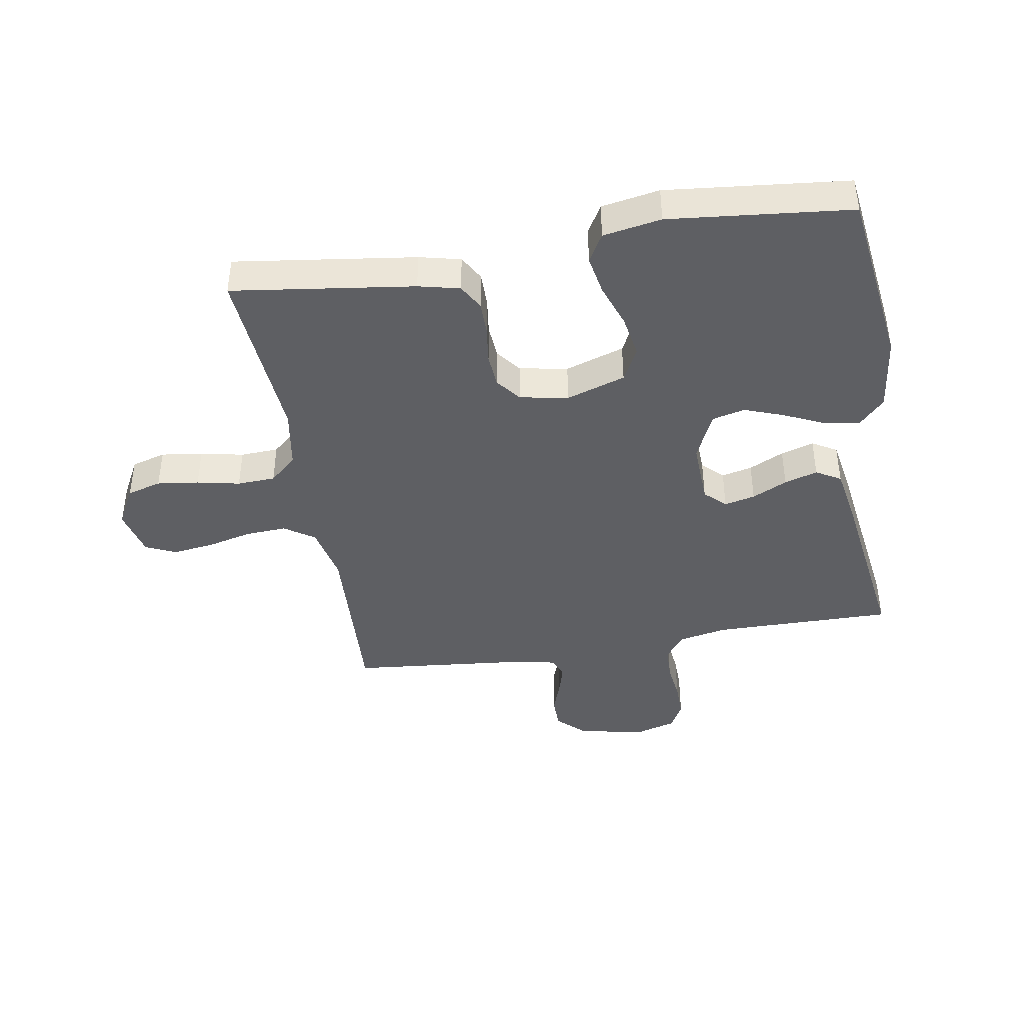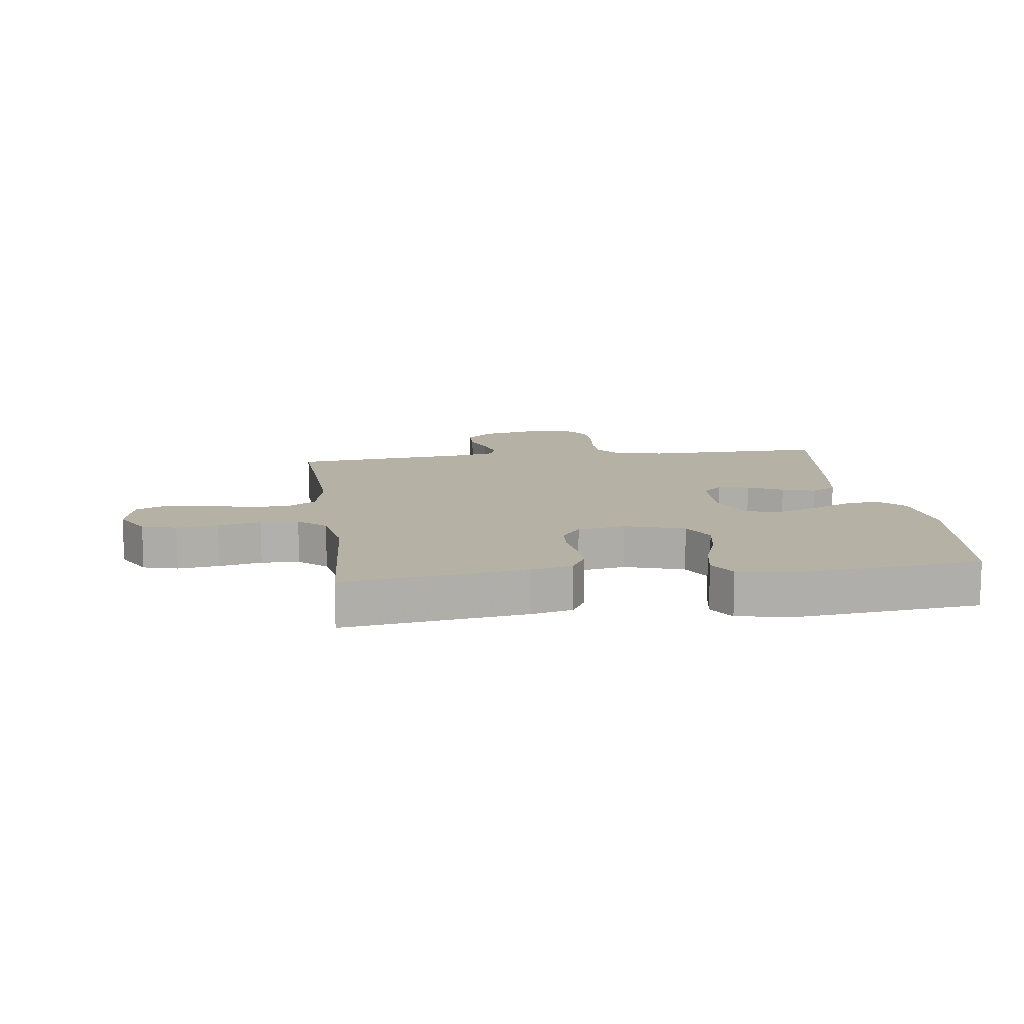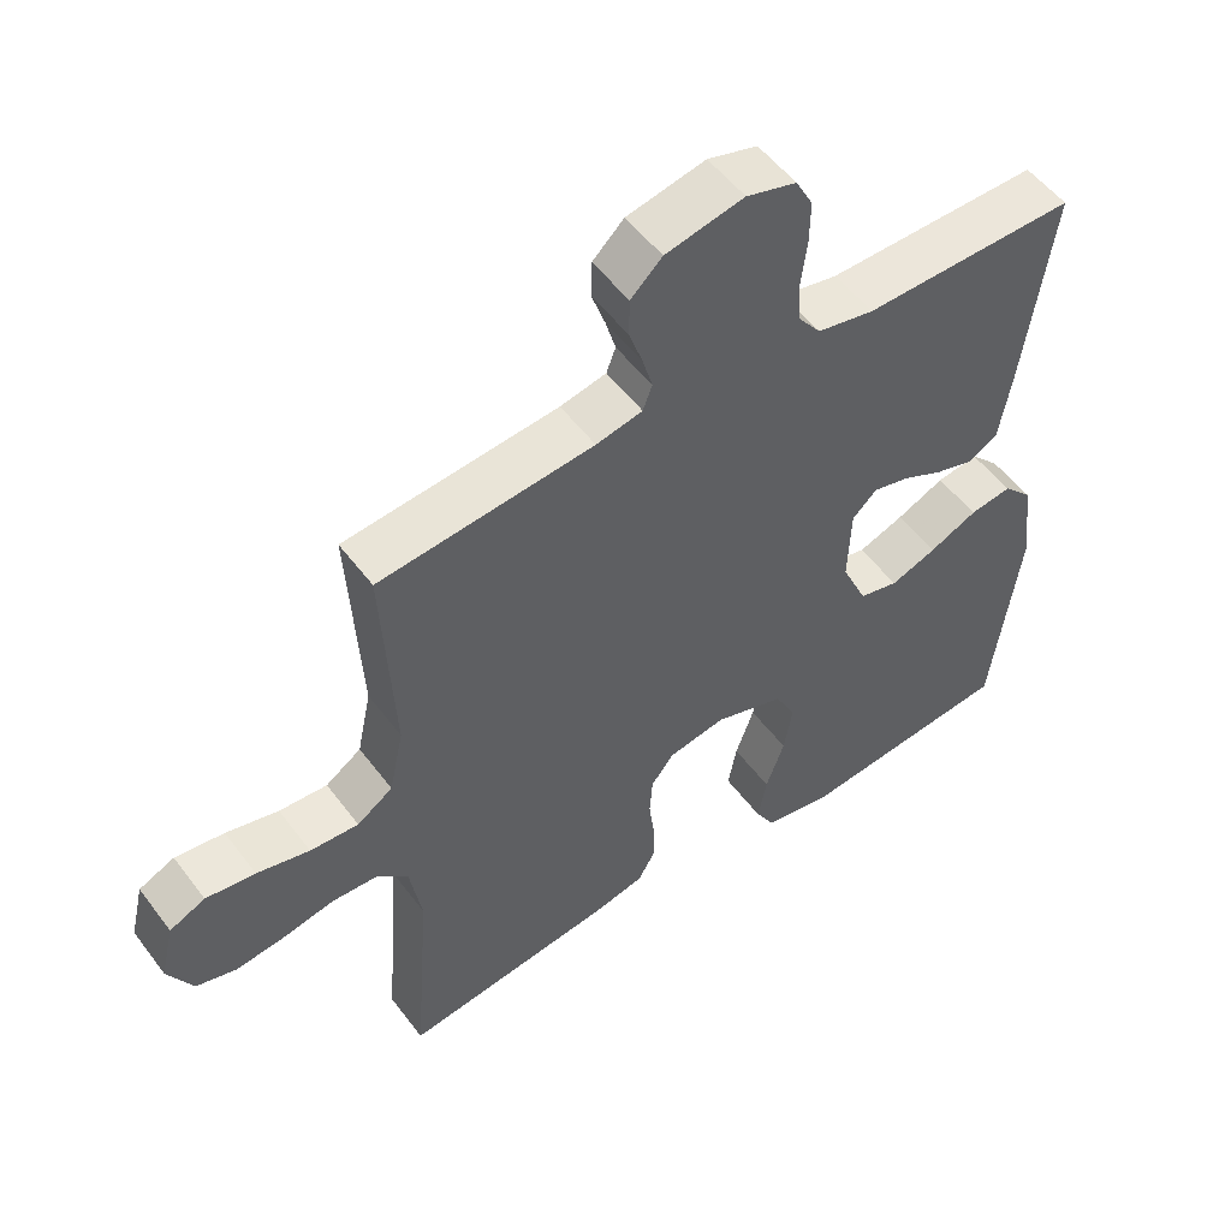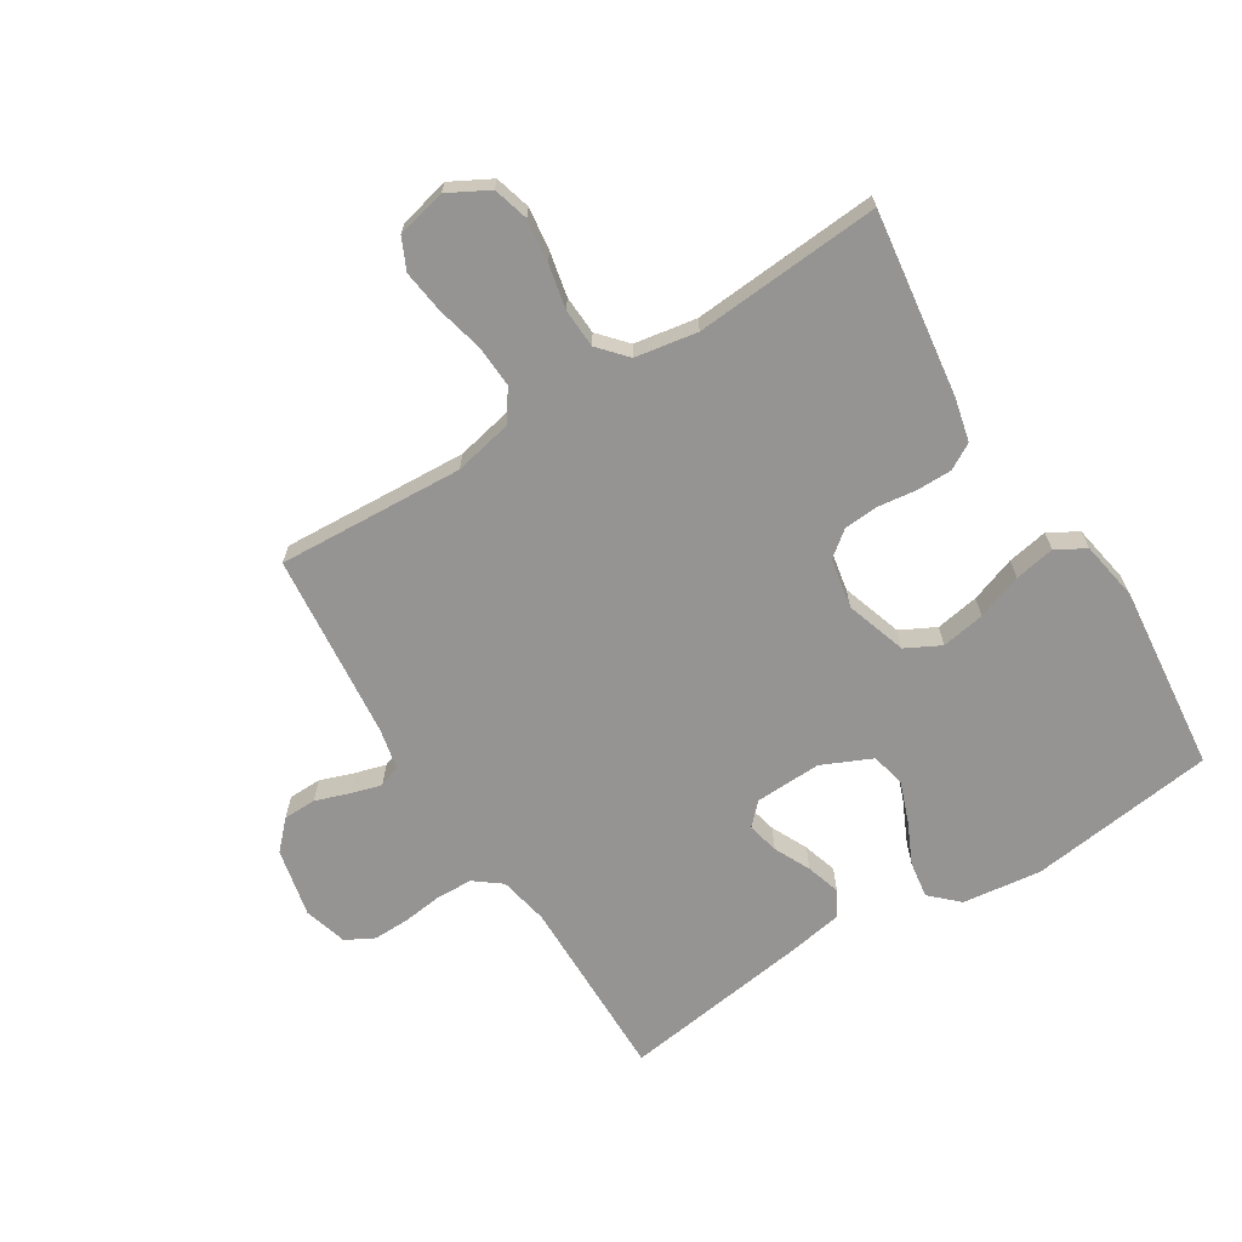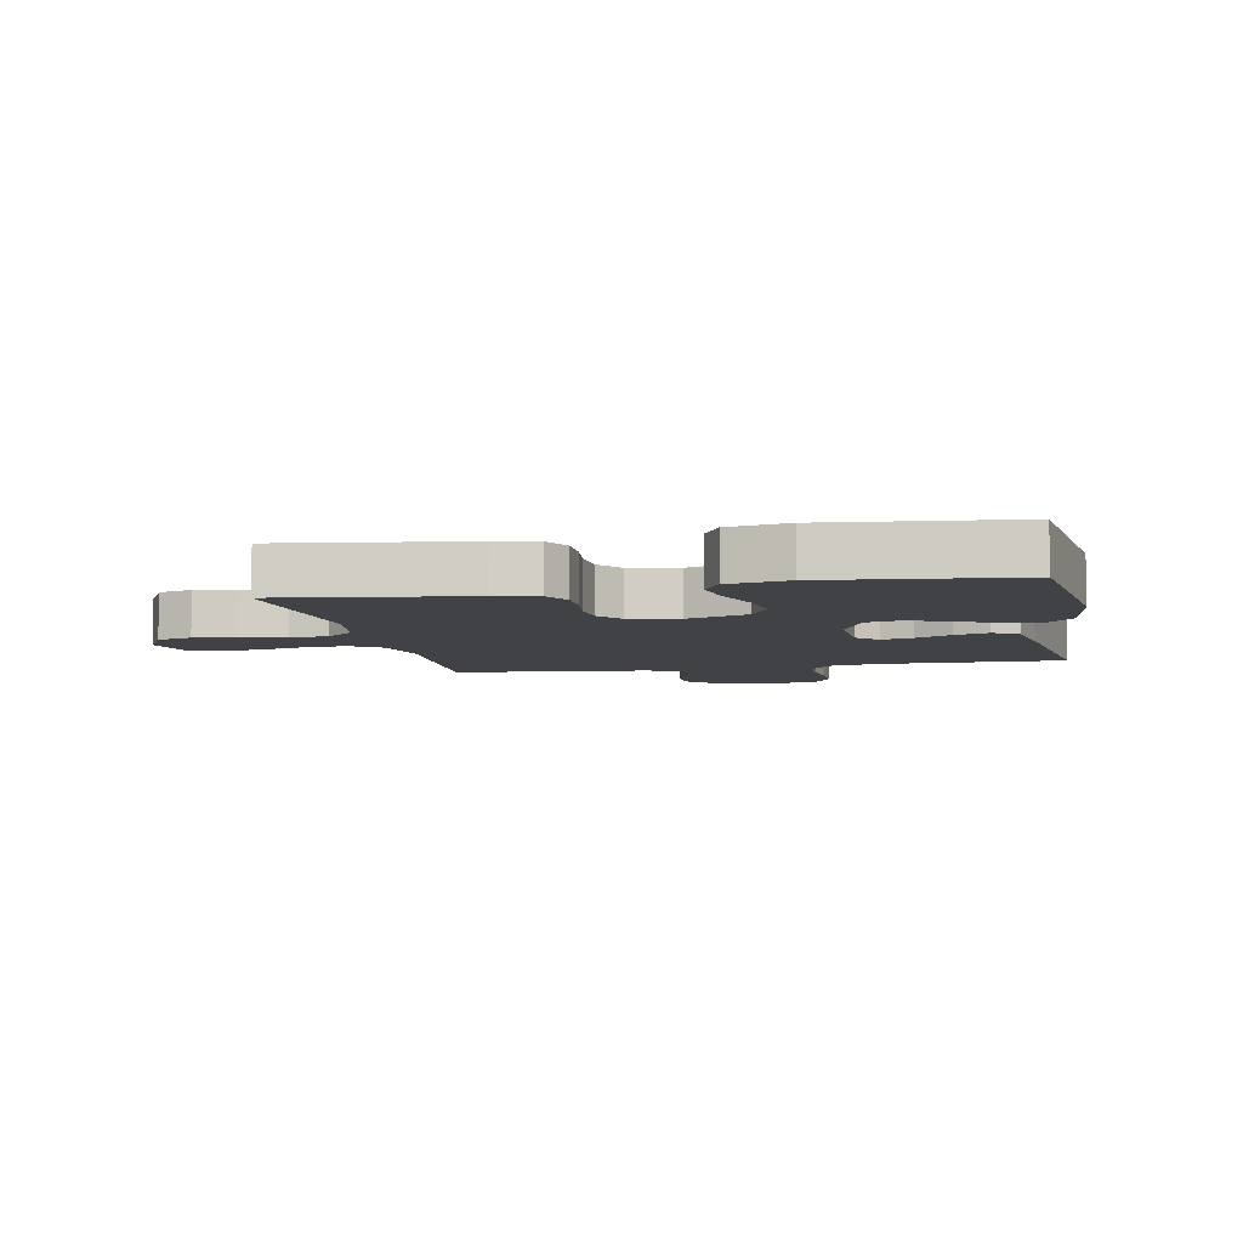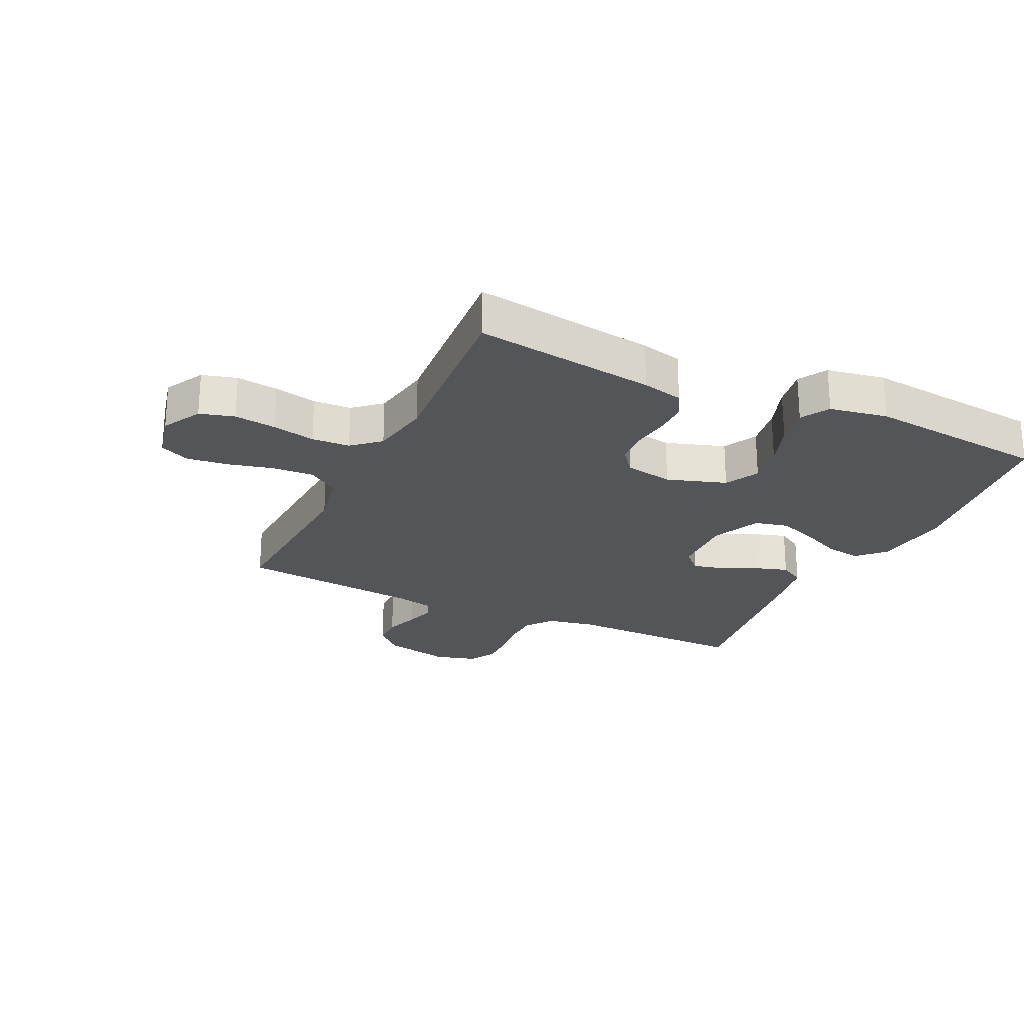
<metadata>
{"format":"obj","ext":"obj","renderer":"f3d","projection":"perspective","resolution":1024,"background":"white","views":[{"elev":-41.8,"azim":-170.4,"up":"+Y"},{"elev":11.8,"azim":172.2,"up":"+Y"},{"elev":52.8,"azim":144.1,"up":"+Z"},{"elev":-67.2,"azim":121.9,"up":"+Y"},{"elev":-6.7,"azim":-168.7,"up":"+Y"},{"elev":-24.2,"azim":154.5,"up":"+Y"}]}
</metadata>
<code>
v -0.5 0.07 -0.5
v -0.539 0.07 -0.2
v -0.523 0.07 -0.073
v -0.481 0.07 -0.029
v -0.422 0.07 -0.038
v -0.355 0.07 -0.069
v -0.29 0.07 -0.093
v -0.235 0.07 -0.08
v -0.199 0.07 0
v -0.203 0.07 0.107
v -0.237 0.07 0.14
v -0.288 0.07 0.128
v -0.346 0.07 0.1
v -0.401 0.07 0.083
v -0.442 0.07 0.107
v -0.458 0.07 0.2
v -0.5 0.07 0.5
v -0.2 0.07 0.497
v -0.12 0.07 0.513
v -0.087 0.07 0.556
v -0.085 0.07 0.614
v -0.093 0.07 0.678
v -0.094 0.07 0.737
v -0.07 0.07 0.782
v 0 0.07 0.802
v 0.11 0.07 0.778
v 0.154 0.07 0.736
v 0.155 0.07 0.683
v 0.136 0.07 0.628
v 0.122 0.07 0.579
v 0.135 0.07 0.544
v 0.2 0.07 0.53
v 0.5 0.07 0.5
v 0.484 0.07 0.2
v 0.504 0.07 0.106
v 0.554 0.07 0.072
v 0.622 0.07 0.076
v 0.696 0.07 0.094
v 0.765 0.07 0.103
v 0.815 0.07 0.08
v 0.834 0.07 0
v 0.799 0.07 -0.065
v 0.742 0.07 -0.081
v 0.673 0.07 -0.072
v 0.602 0.07 -0.057
v 0.539 0.07 -0.06
v 0.494 0.07 -0.1
v 0.477 0.07 -0.2
v 0.5 0.07 -0.5
v 0.2 0.07 -0.459
v 0.132 0.07 -0.443
v 0.108 0.07 -0.401
v 0.108 0.07 -0.345
v 0.116 0.07 -0.283
v 0.112 0.07 -0.227
v 0.08 0.07 -0.186
v 0 0.07 -0.171
v -0.098 0.07 -0.203
v -0.127 0.07 -0.259
v -0.115 0.07 -0.329
v -0.089 0.07 -0.402
v -0.077 0.07 -0.467
v -0.104 0.07 -0.514
v -0.2 0.07 -0.531
v -0.5 0 -0.5
v -0.539 0 -0.2
v -0.523 0 -0.073
v -0.481 0 -0.029
v -0.422 0 -0.038
v -0.355 0 -0.069
v -0.29 0 -0.093
v -0.235 0 -0.08
v -0.199 0 0
v -0.203 0 0.107
v -0.237 0 0.14
v -0.288 0 0.128
v -0.346 0 0.1
v -0.401 0 0.083
v -0.442 0 0.107
v -0.458 0 0.2
v -0.5 0 0.5
v -0.2 0 0.497
v -0.12 0 0.513
v -0.087 0 0.556
v -0.085 0 0.614
v -0.093 0 0.678
v -0.094 0 0.737
v -0.07 0 0.782
v 0 0 0.802
v 0.11 0 0.778
v 0.154 0 0.736
v 0.155 0 0.683
v 0.136 0 0.628
v 0.122 0 0.579
v 0.135 0 0.544
v 0.2 0 0.53
v 0.5 0 0.5
v 0.484 0 0.2
v 0.504 0 0.106
v 0.554 0 0.072
v 0.622 0 0.076
v 0.696 0 0.094
v 0.765 0 0.103
v 0.815 0 0.08
v 0.834 0 0
v 0.799 0 -0.065
v 0.742 0 -0.081
v 0.673 0 -0.072
v 0.602 0 -0.057
v 0.539 0 -0.06
v 0.494 0 -0.1
v 0.477 0 -0.2
v 0.5 0 -0.5
v 0.2 0 -0.459
v 0.132 0 -0.443
v 0.108 0 -0.401
v 0.108 0 -0.345
v 0.116 0 -0.283
v 0.112 0 -0.227
v 0.08 0 -0.186
v 0 0 -0.171
v -0.098 0 -0.203
v -0.127 0 -0.259
v -0.115 0 -0.329
v -0.089 0 -0.402
v -0.077 0 -0.467
v -0.104 0 -0.514
v -0.2 0 -0.531
f 60 61 62 63
f 59 60 63 64
f 51 52 53 54
f 51 54 55
f 48 49 50 51
f 47 48 51 55
f 46 47 55 56
f 42 43 44 45
f 40 41 42 45
f 40 45 46
f 37 38 39 40
f 36 37 40 46
f 35 36 46 56
f 32 33 34
f 31 32 34 35
f 26 27 28 29
f 26 29 30
f 25 26 30
f 24 25 30 31
f 21 22 23 24
f 20 21 24 31
f 15 16 17 18
f 15 18 19
f 12 13 14 15
f 11 12 15 19
f 10 11 19 20
f 3 4 5 6
f 3 6 7
f 2 3 7
f 59 64 1 2
f 58 59 2 7
f 57 58 7 8
f 56 57 8 9
f 20 31 35 56
f 9 10 20 56
f 127 126 125 124
f 128 127 124 123
f 118 117 116 115
f 119 118 115
f 115 114 113 112
f 119 115 112 111
f 120 119 111 110
f 109 108 107 106
f 109 106 105 104
f 110 109 104
f 104 103 102 101
f 110 104 101 100
f 120 110 100 99
f 98 97 96
f 99 98 96 95
f 93 92 91 90
f 94 93 90
f 94 90 89
f 95 94 89 88
f 88 87 86 85
f 95 88 85 84
f 82 81 80 79
f 83 82 79
f 79 78 77 76
f 83 79 76 75
f 84 83 75 74
f 70 69 68 67
f 71 70 67
f 71 67 66
f 66 65 128 123
f 71 66 123 122
f 72 71 122 121
f 73 72 121 120
f 120 99 95 84
f 120 84 74 73
f 1 65 66 2
f 2 66 67 3
f 3 67 68 4
f 4 68 69 5
f 5 69 70 6
f 6 70 71 7
f 7 71 72 8
f 8 72 73 9
f 9 73 74 10
f 10 74 75 11
f 11 75 76 12
f 12 76 77 13
f 13 77 78 14
f 14 78 79 15
f 15 79 80 16
f 16 80 81 17
f 17 81 82 18
f 18 82 83 19
f 19 83 84 20
f 20 84 85 21
f 21 85 86 22
f 22 86 87 23
f 23 87 88 24
f 24 88 89 25
f 25 89 90 26
f 26 90 91 27
f 27 91 92 28
f 28 92 93 29
f 29 93 94 30
f 30 94 95 31
f 31 95 96 32
f 32 96 97 33
f 33 97 98 34
f 34 98 99 35
f 35 99 100 36
f 36 100 101 37
f 37 101 102 38
f 38 102 103 39
f 39 103 104 40
f 40 104 105 41
f 41 105 106 42
f 42 106 107 43
f 43 107 108 44
f 44 108 109 45
f 45 109 110 46
f 46 110 111 47
f 47 111 112 48
f 48 112 113 49
f 49 113 114 50
f 50 114 115 51
f 51 115 116 52
f 52 116 117 53
f 53 117 118 54
f 54 118 119 55
f 55 119 120 56
f 56 120 121 57
f 57 121 122 58
f 58 122 123 59
f 59 123 124 60
f 60 124 125 61
f 61 125 126 62
f 62 126 127 63
f 63 127 128 64
f 64 128 65 1

</code>
